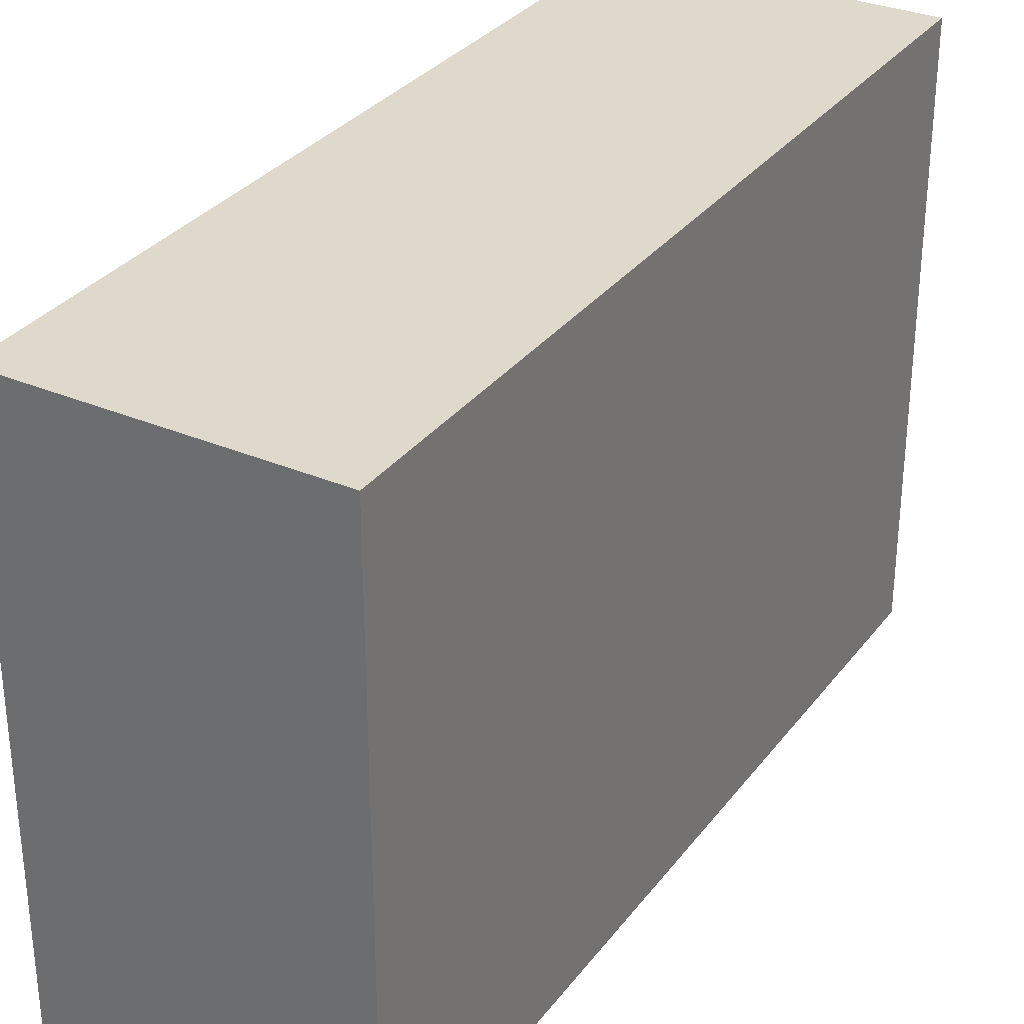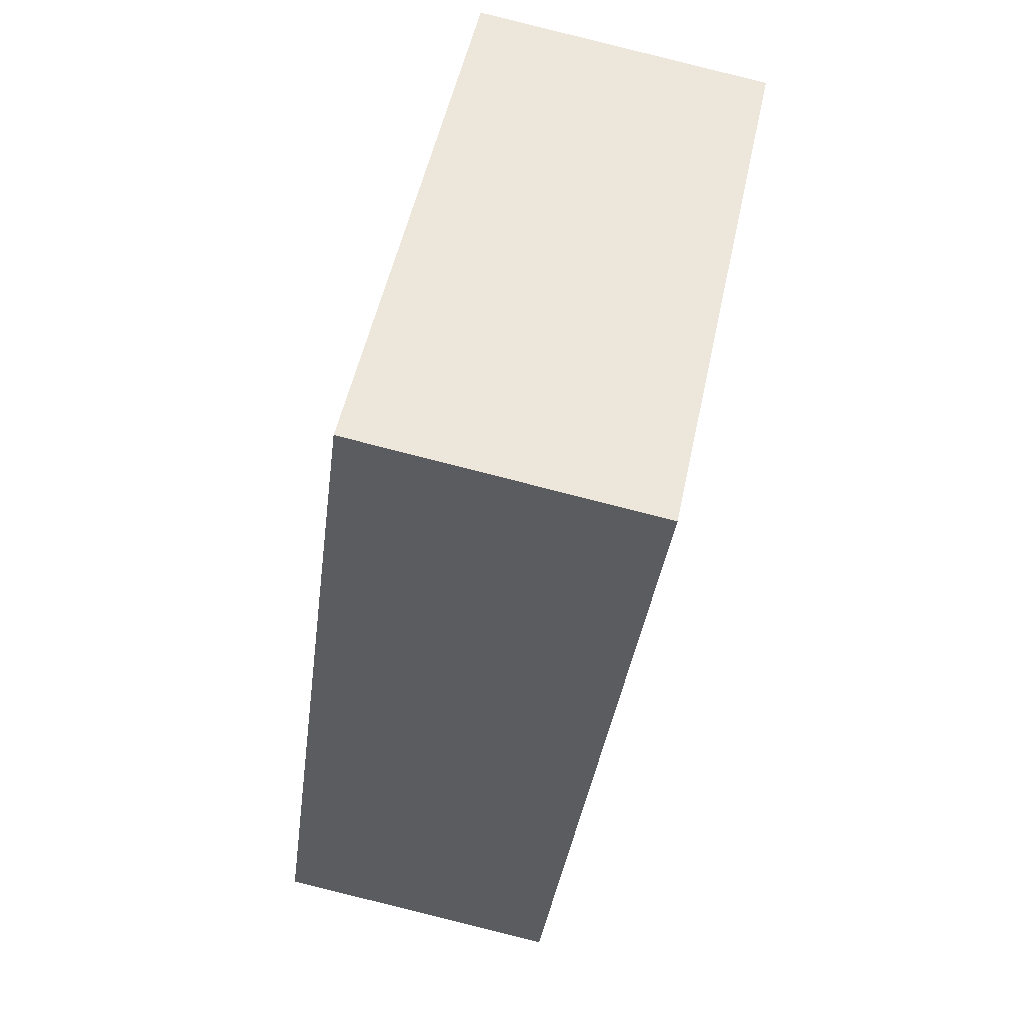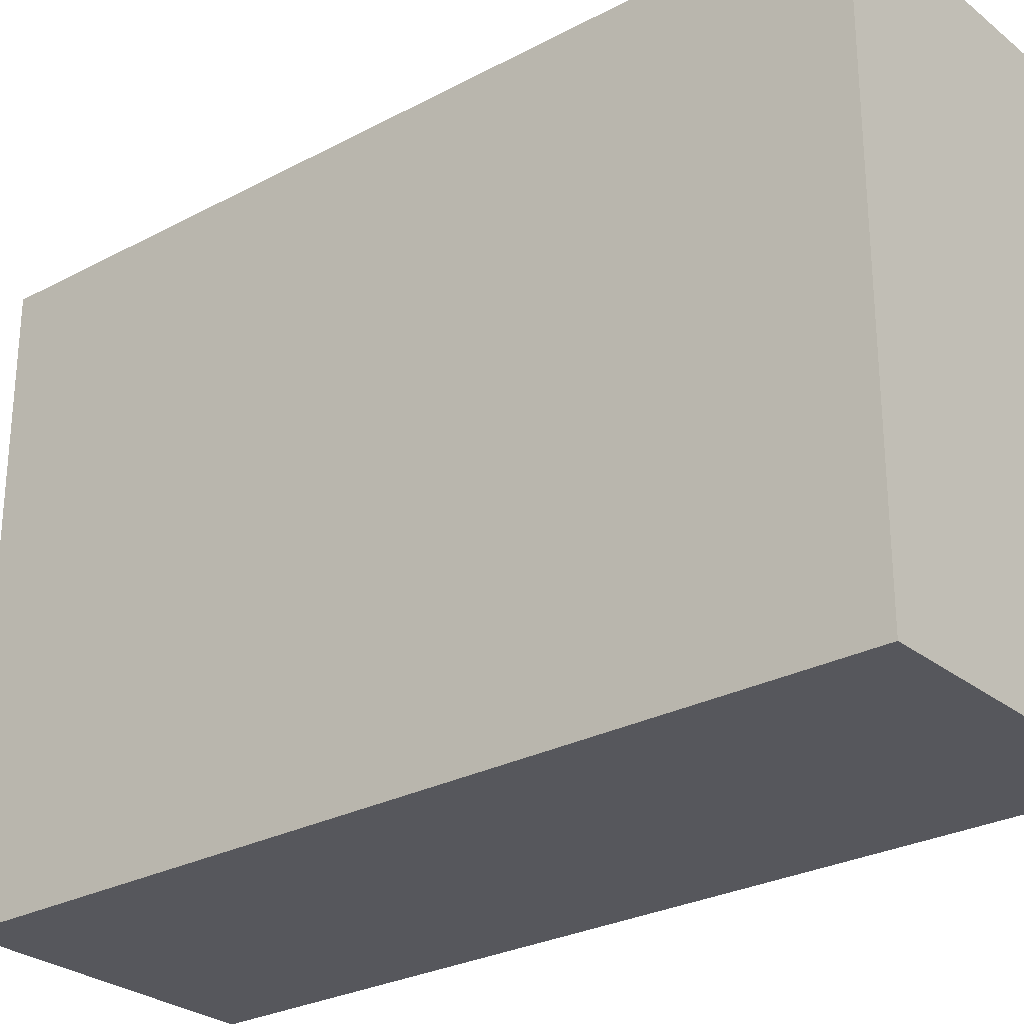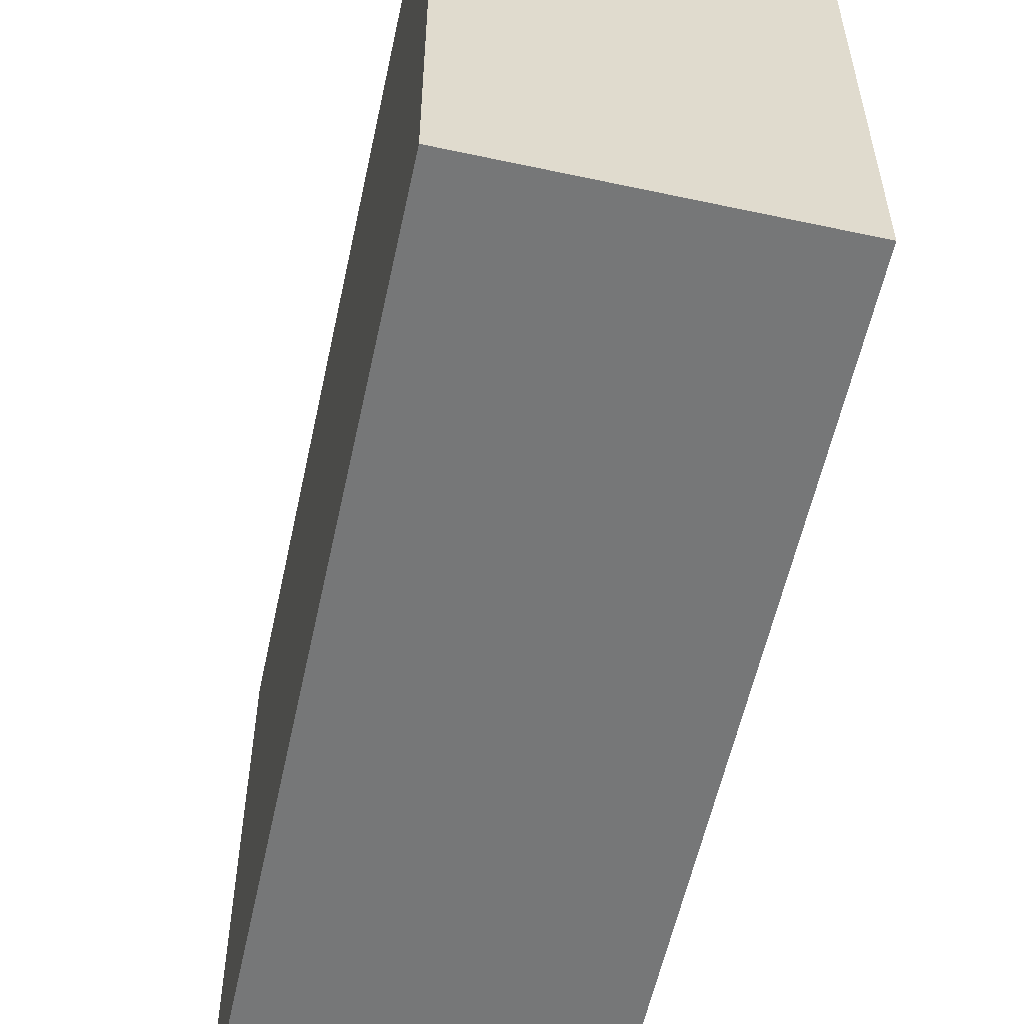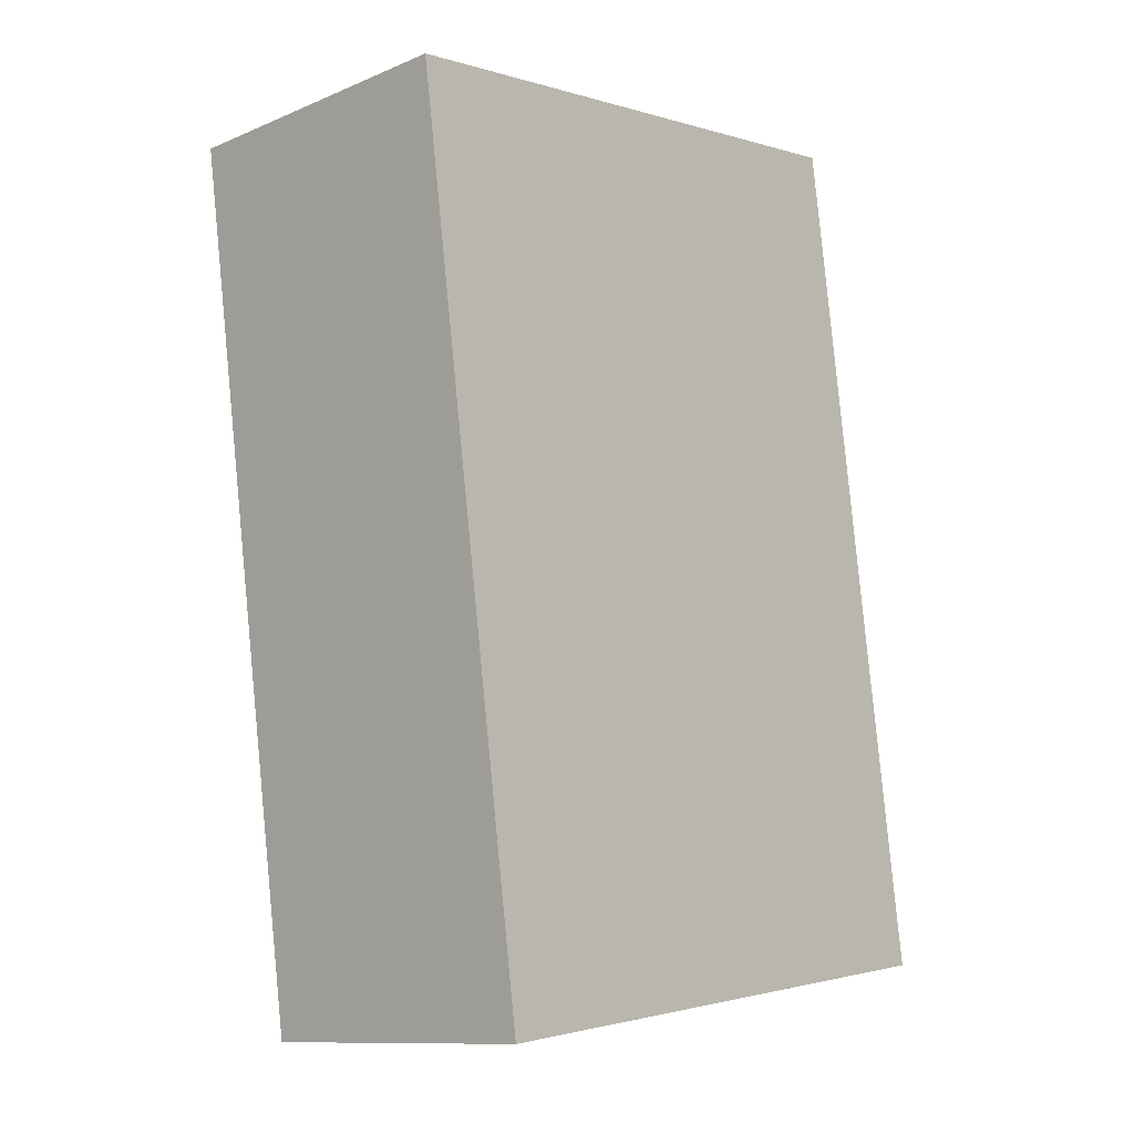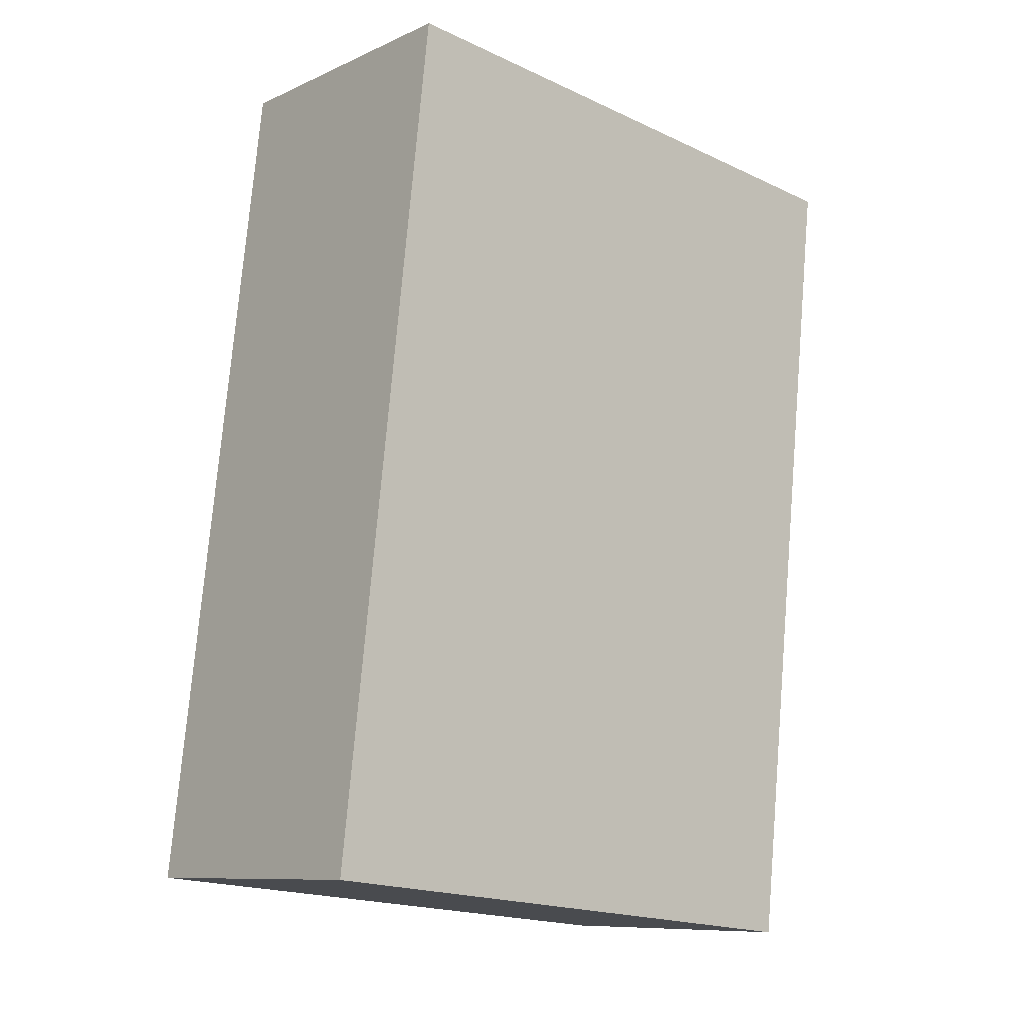
<metadata>
{"format":"obj","ext":"obj","renderer":"f3d","projection":"perspective","resolution":1024,"background":"white","views":[{"elev":31.7,"azim":23.3,"up":"+Y"},{"elev":52.0,"azim":-168.1,"up":"+Z"},{"elev":-27.5,"azim":-58.1,"up":"+Y"},{"elev":-57.0,"azim":160.5,"up":"+Y"},{"elev":-1.6,"azim":42.1,"up":"+Z"},{"elev":-19.0,"azim":-131.1,"up":"+Z"}]}
</metadata>
<code>
v  0.434 2.282 -3.34
v  1.174 2.282 0.16
v  1.609 2.282 -3.199
v  0.236 2.282 -1.814
v  0.032 2.282 -0.245
v  0 2.282 1.397e-16
v  0 0 0
v  0.032 1.5e-17 -0.245
v  0.236 1.111e-16 -1.814
v  0.434 2.045e-16 -3.34
v  1.174 -9.797e-18 0.16
v  1.609 1.959e-16 -3.199
g defaultobject
f 1 2 3
f 2 1 4
f 2 4 5
f 2 5 6
f 5 7 6
f 7 5 4
f 7 4 8
f 8 4 1
f 8 1 9
f 9 1 10
f 7 2 6
f 2 7 11
f 11 3 2
f 3 11 12
f 12 1 3
f 1 12 10
f 7 12 11
f 12 7 8
f 12 8 9
f 12 9 10

</code>
